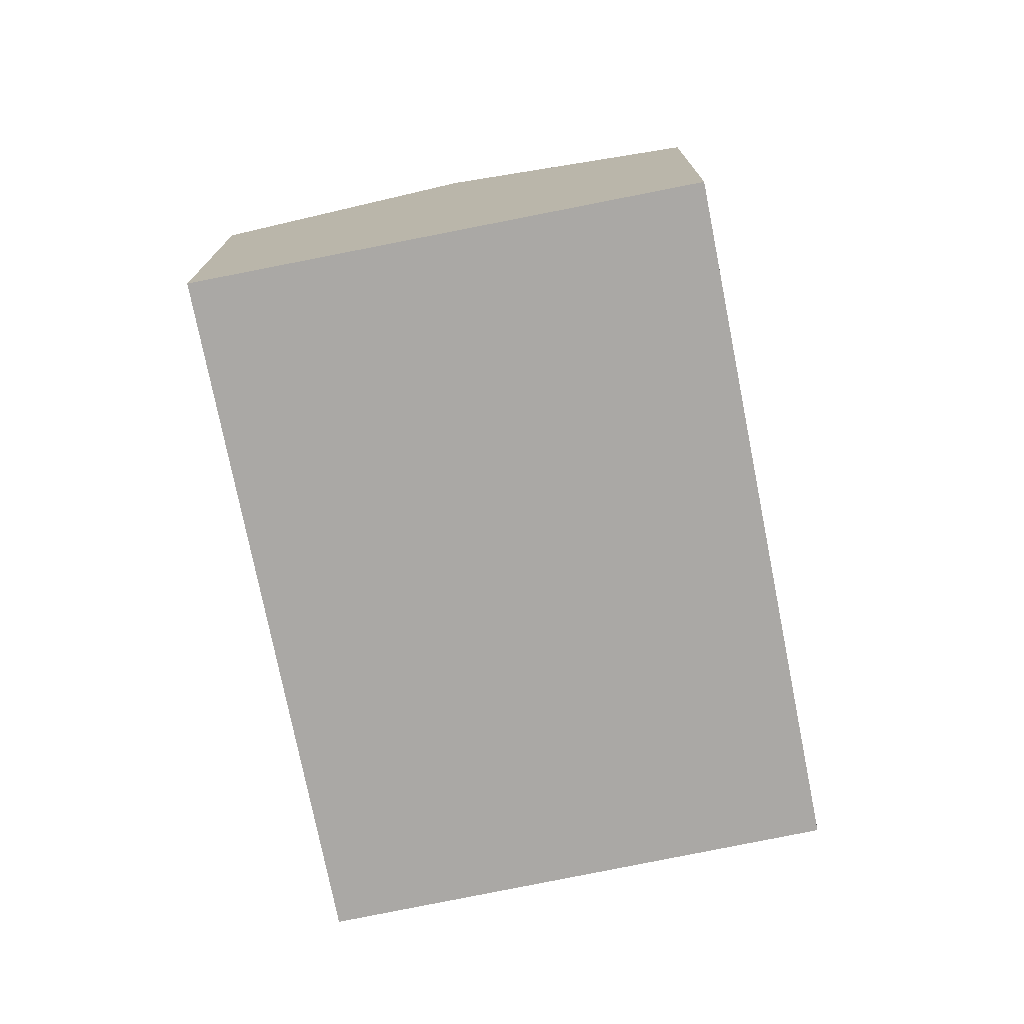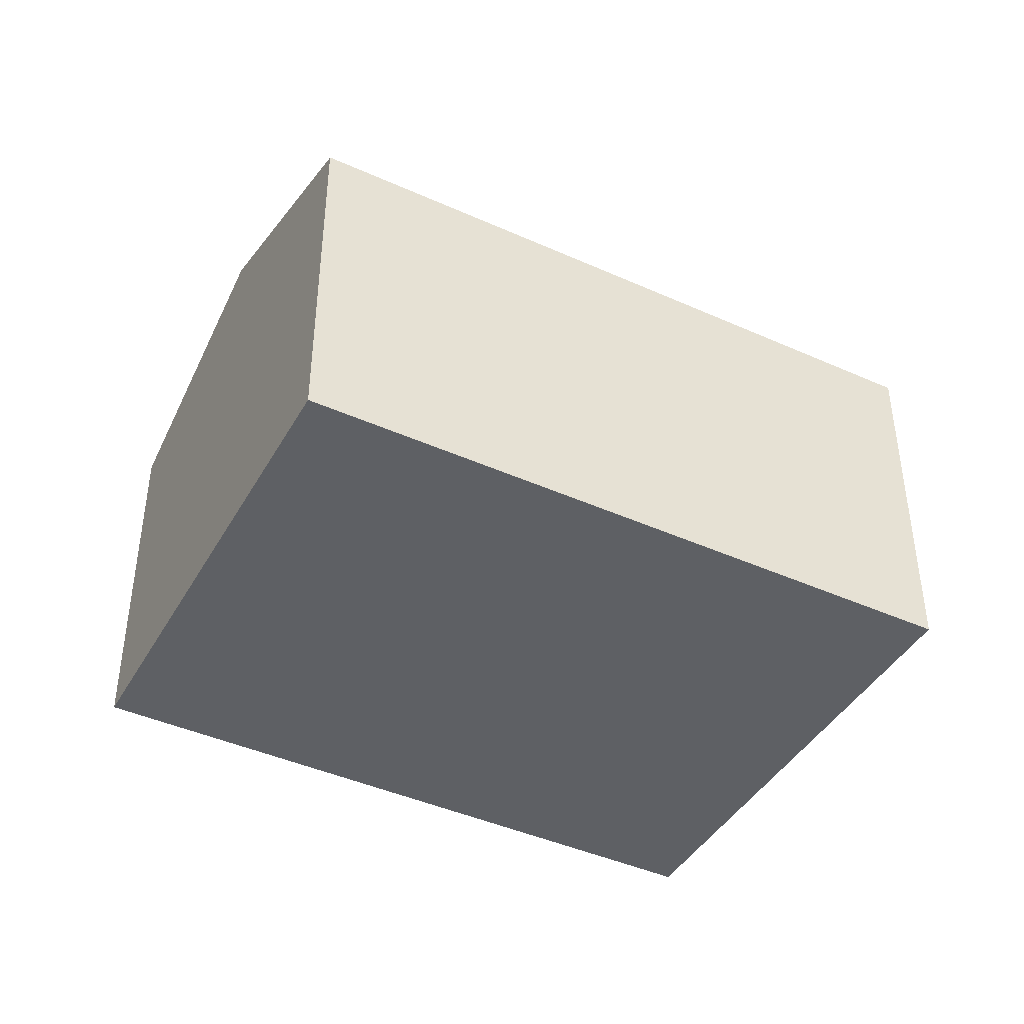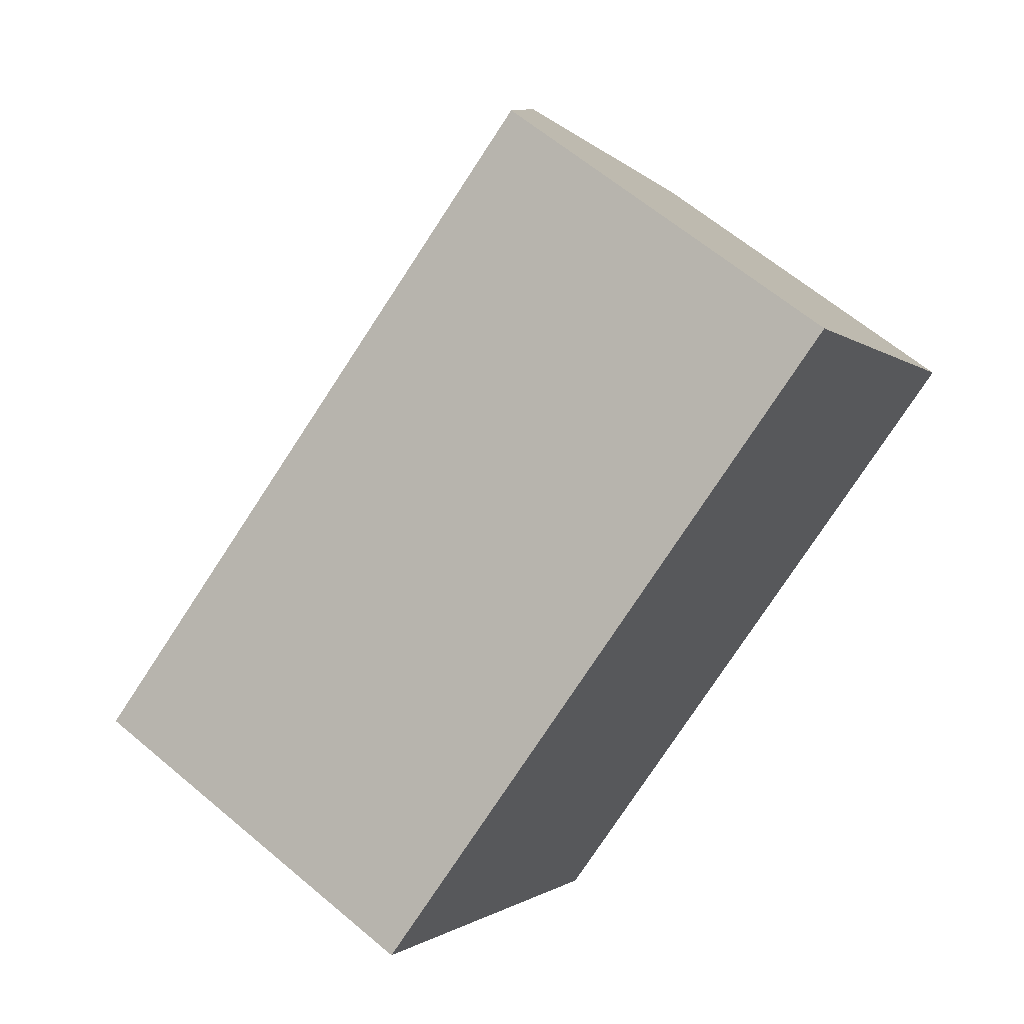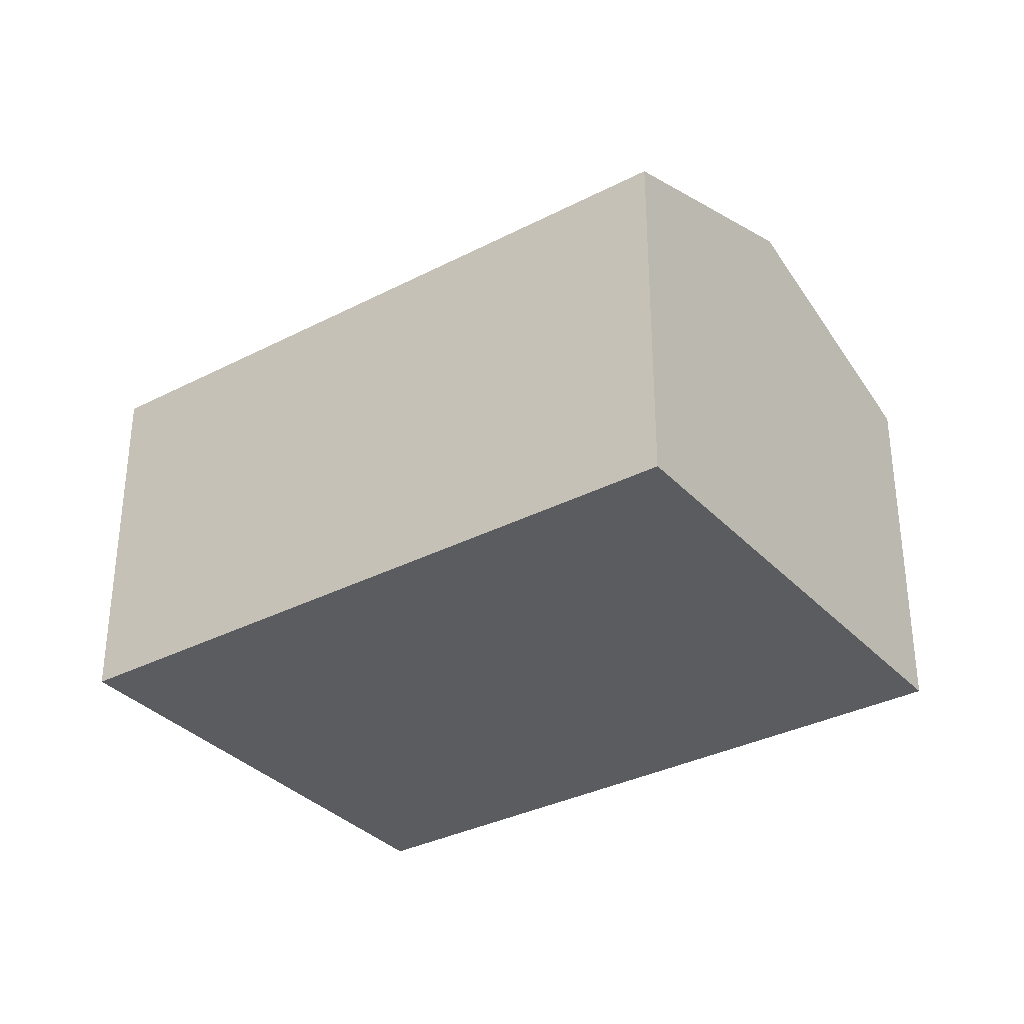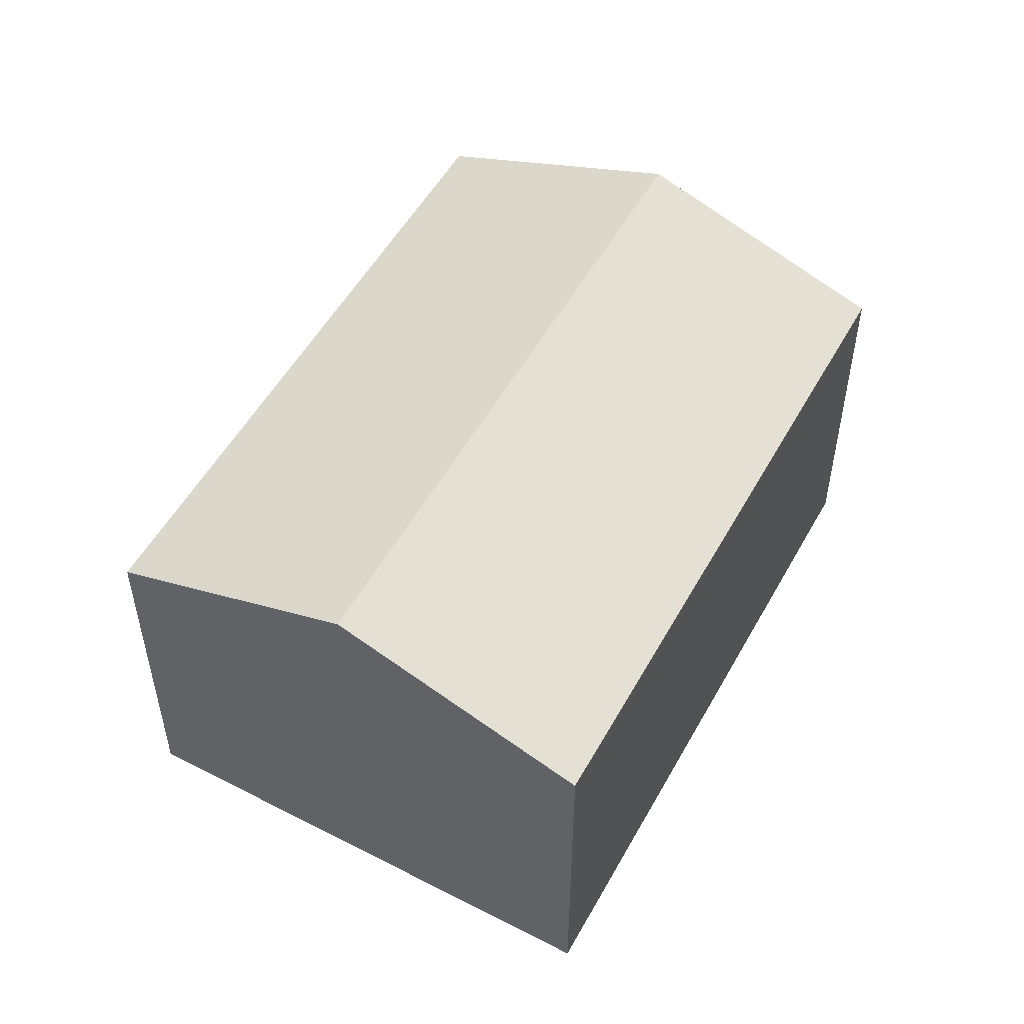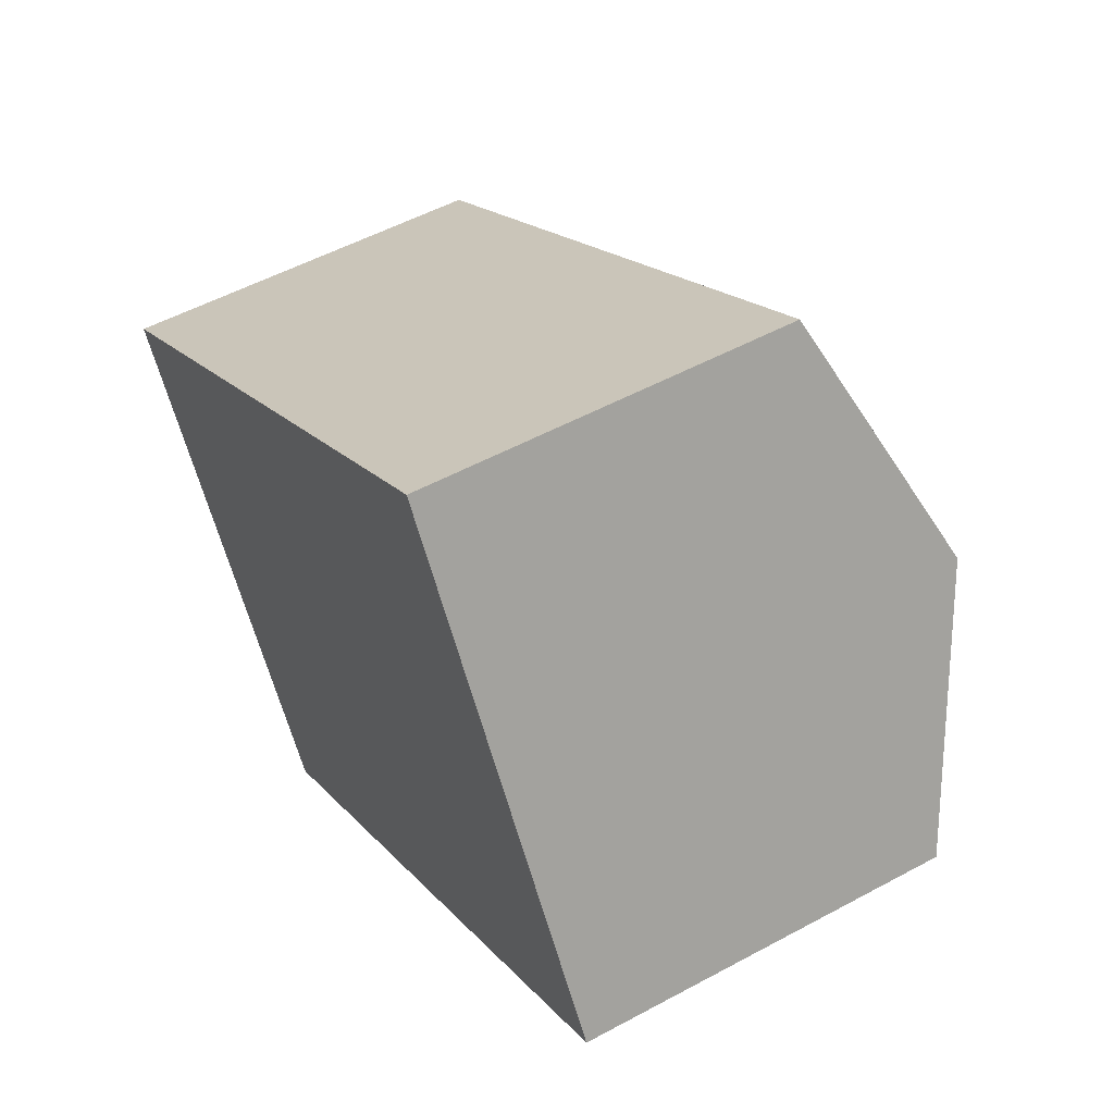
<metadata>
{"format":"obj","ext":"obj","renderer":"f3d","projection":"perspective","resolution":1024,"background":"white","views":[{"elev":-75.2,"azim":68.8,"up":"+Y"},{"elev":-42.9,"azim":-60.5,"up":"+Y"},{"elev":63.1,"azim":-49.5,"up":"+Z"},{"elev":-33.6,"azim":-177.2,"up":"+Y"},{"elev":52.7,"azim":-94.0,"up":"+Y"},{"elev":52.8,"azim":59.8,"up":"+Z"}]}
</metadata>
<code>
v  20.5 8.469 -1.484
v  3.328 10.57 -5.136
v  17.22 10.57 3.689
v  6.656 8.471 -10.27
v  0 8.47 5.186e-16
v  3.495 8.47 2.22
v  10.69 8.47 6.791
v  13.95 8.47 8.86
v  0 0 0
v  3.495 -1.359e-16 2.22
v  10.69 -4.158e-16 6.791
v  13.95 -5.425e-16 8.86
v  17.22 -2.259e-16 3.689
v  20.5 9.087e-17 -1.484
v  6.656 6.289e-16 -10.27
v  3.328 3.145e-16 -5.136
g defaultobject
f 1 2 3
f 2 1 4
f 5 3 2
f 3 5 6
f 3 6 7
f 3 7 8
f 9 6 5
f 6 9 7
f 7 9 10
f 7 10 11
f 7 11 8
f 8 11 12
f 12 3 8
f 3 12 1
f 1 12 13
f 1 13 14
f 1 15 4
f 15 1 14
f 2 9 5
f 9 2 4
f 9 4 16
f 16 4 15
f 11 13 12
f 13 11 14
f 14 11 10
f 14 10 15
f 15 10 9
f 15 9 16

</code>
